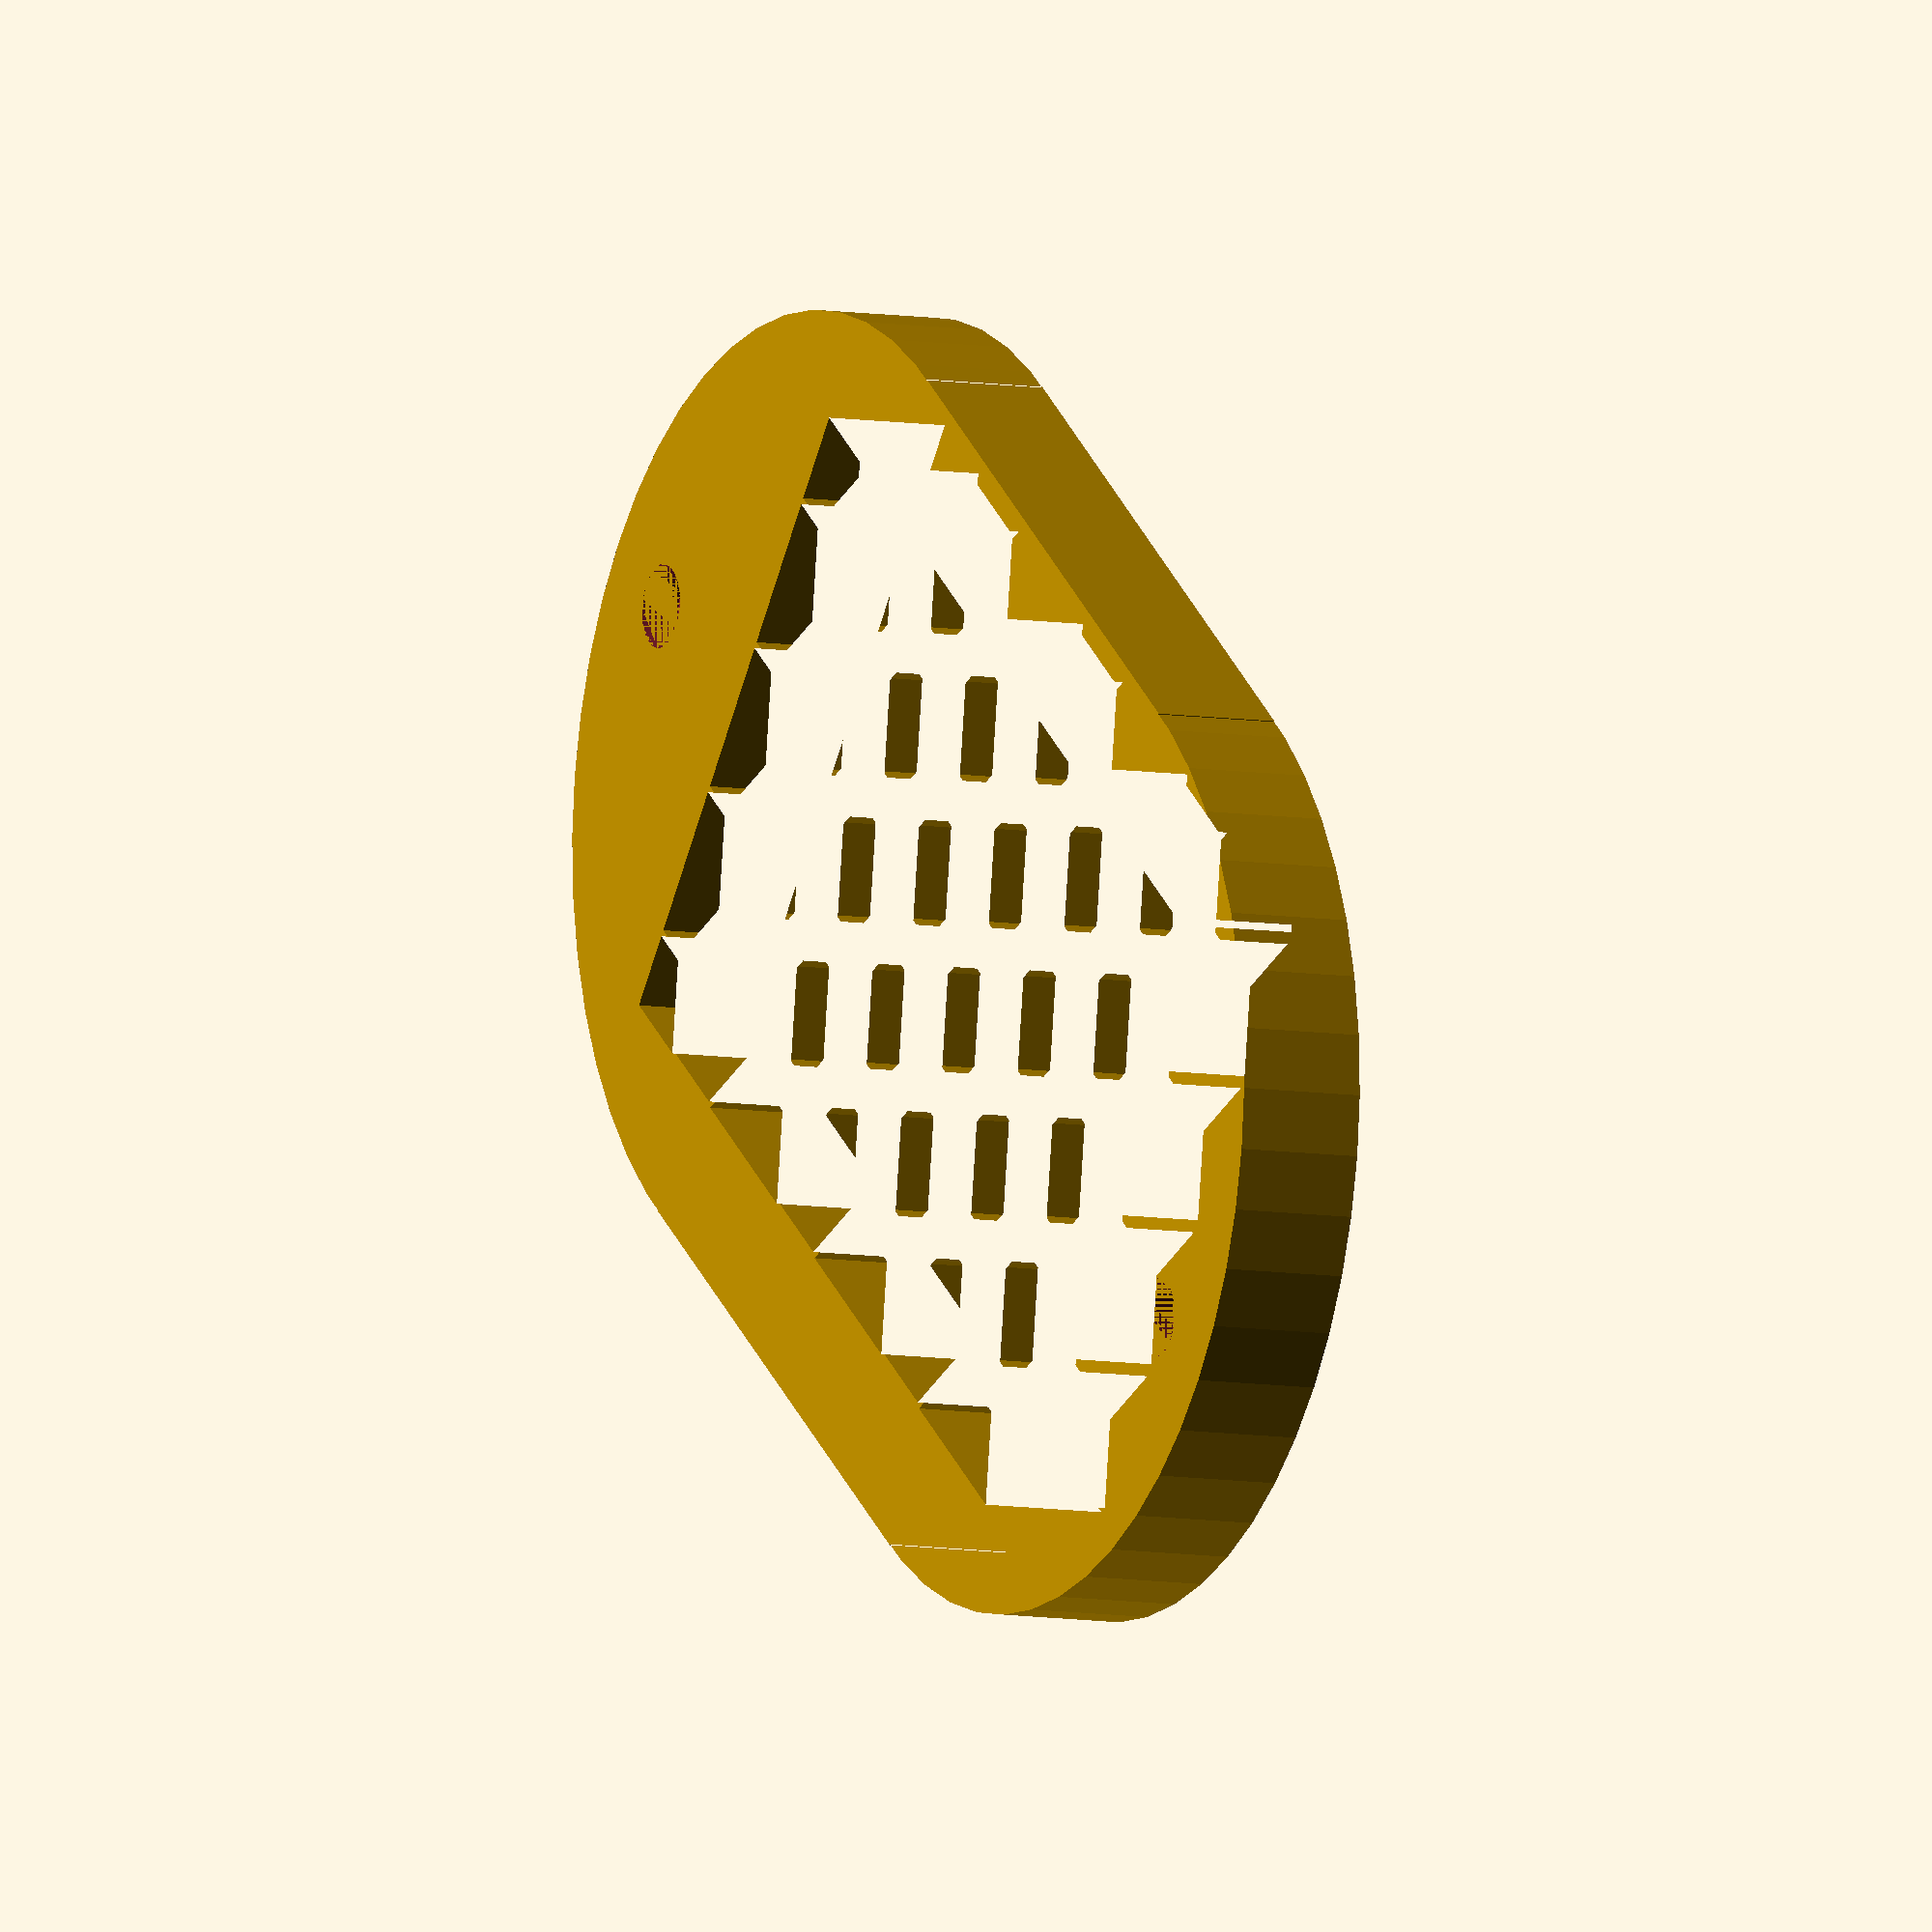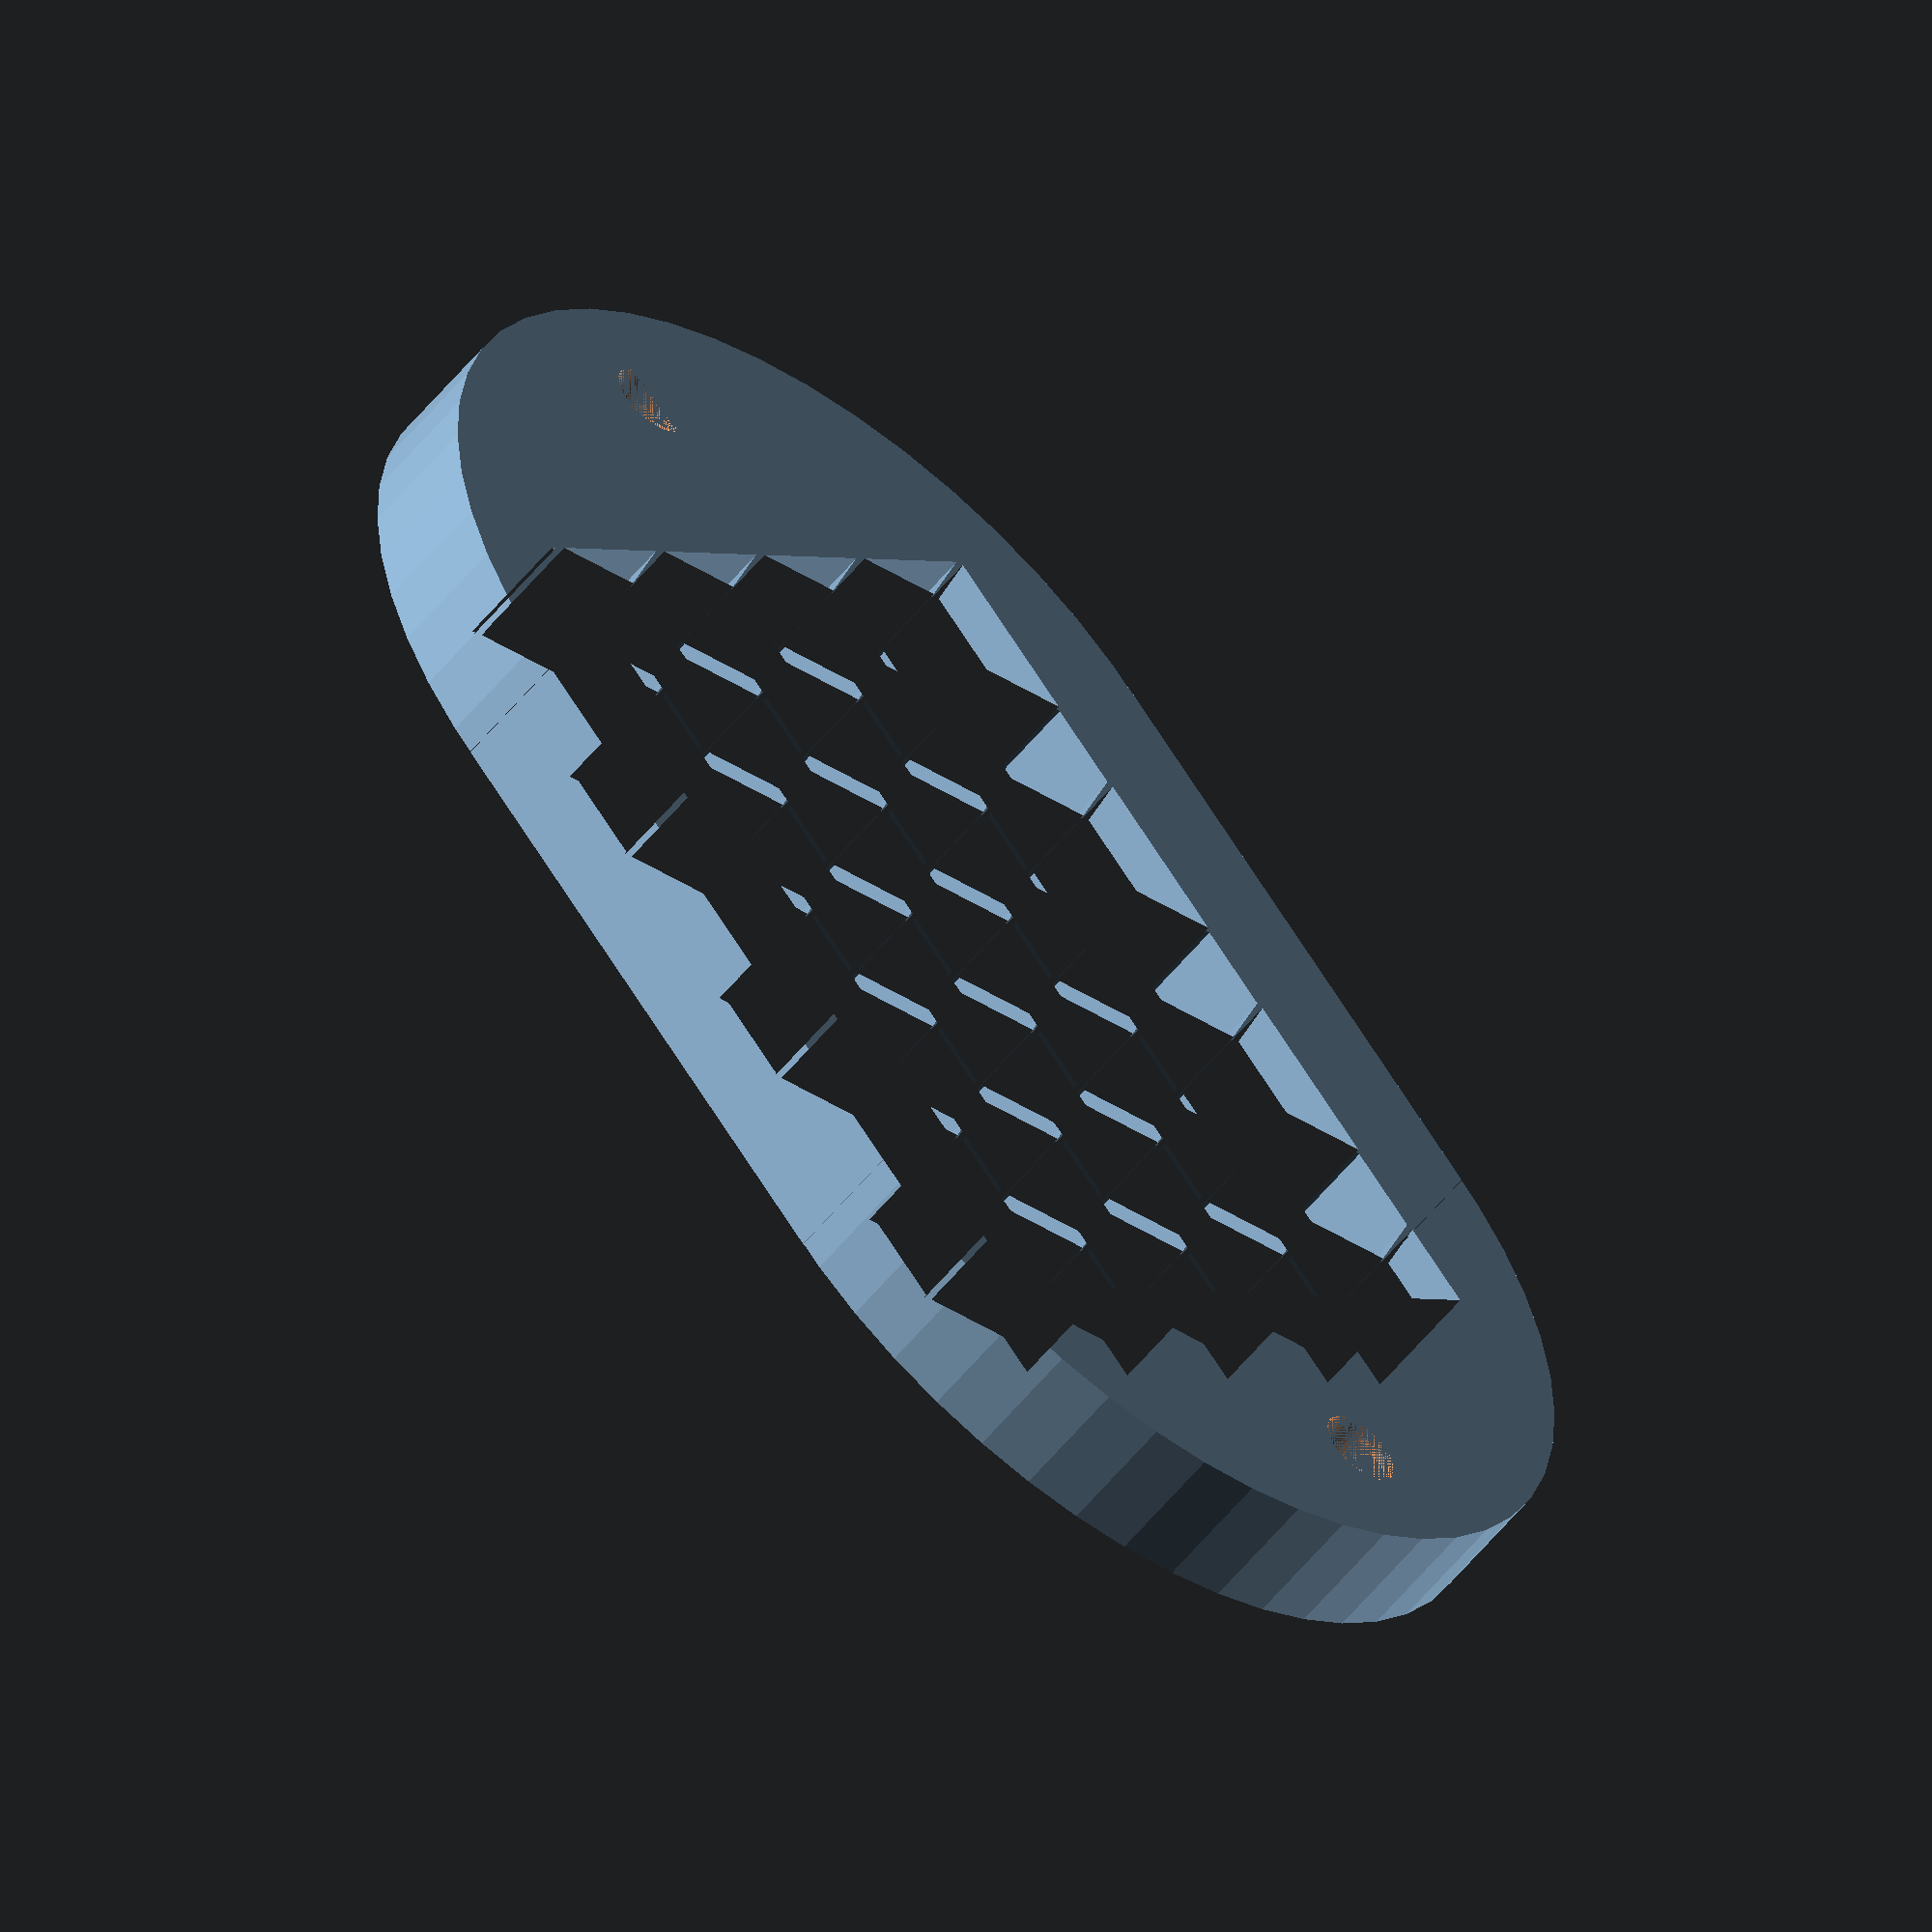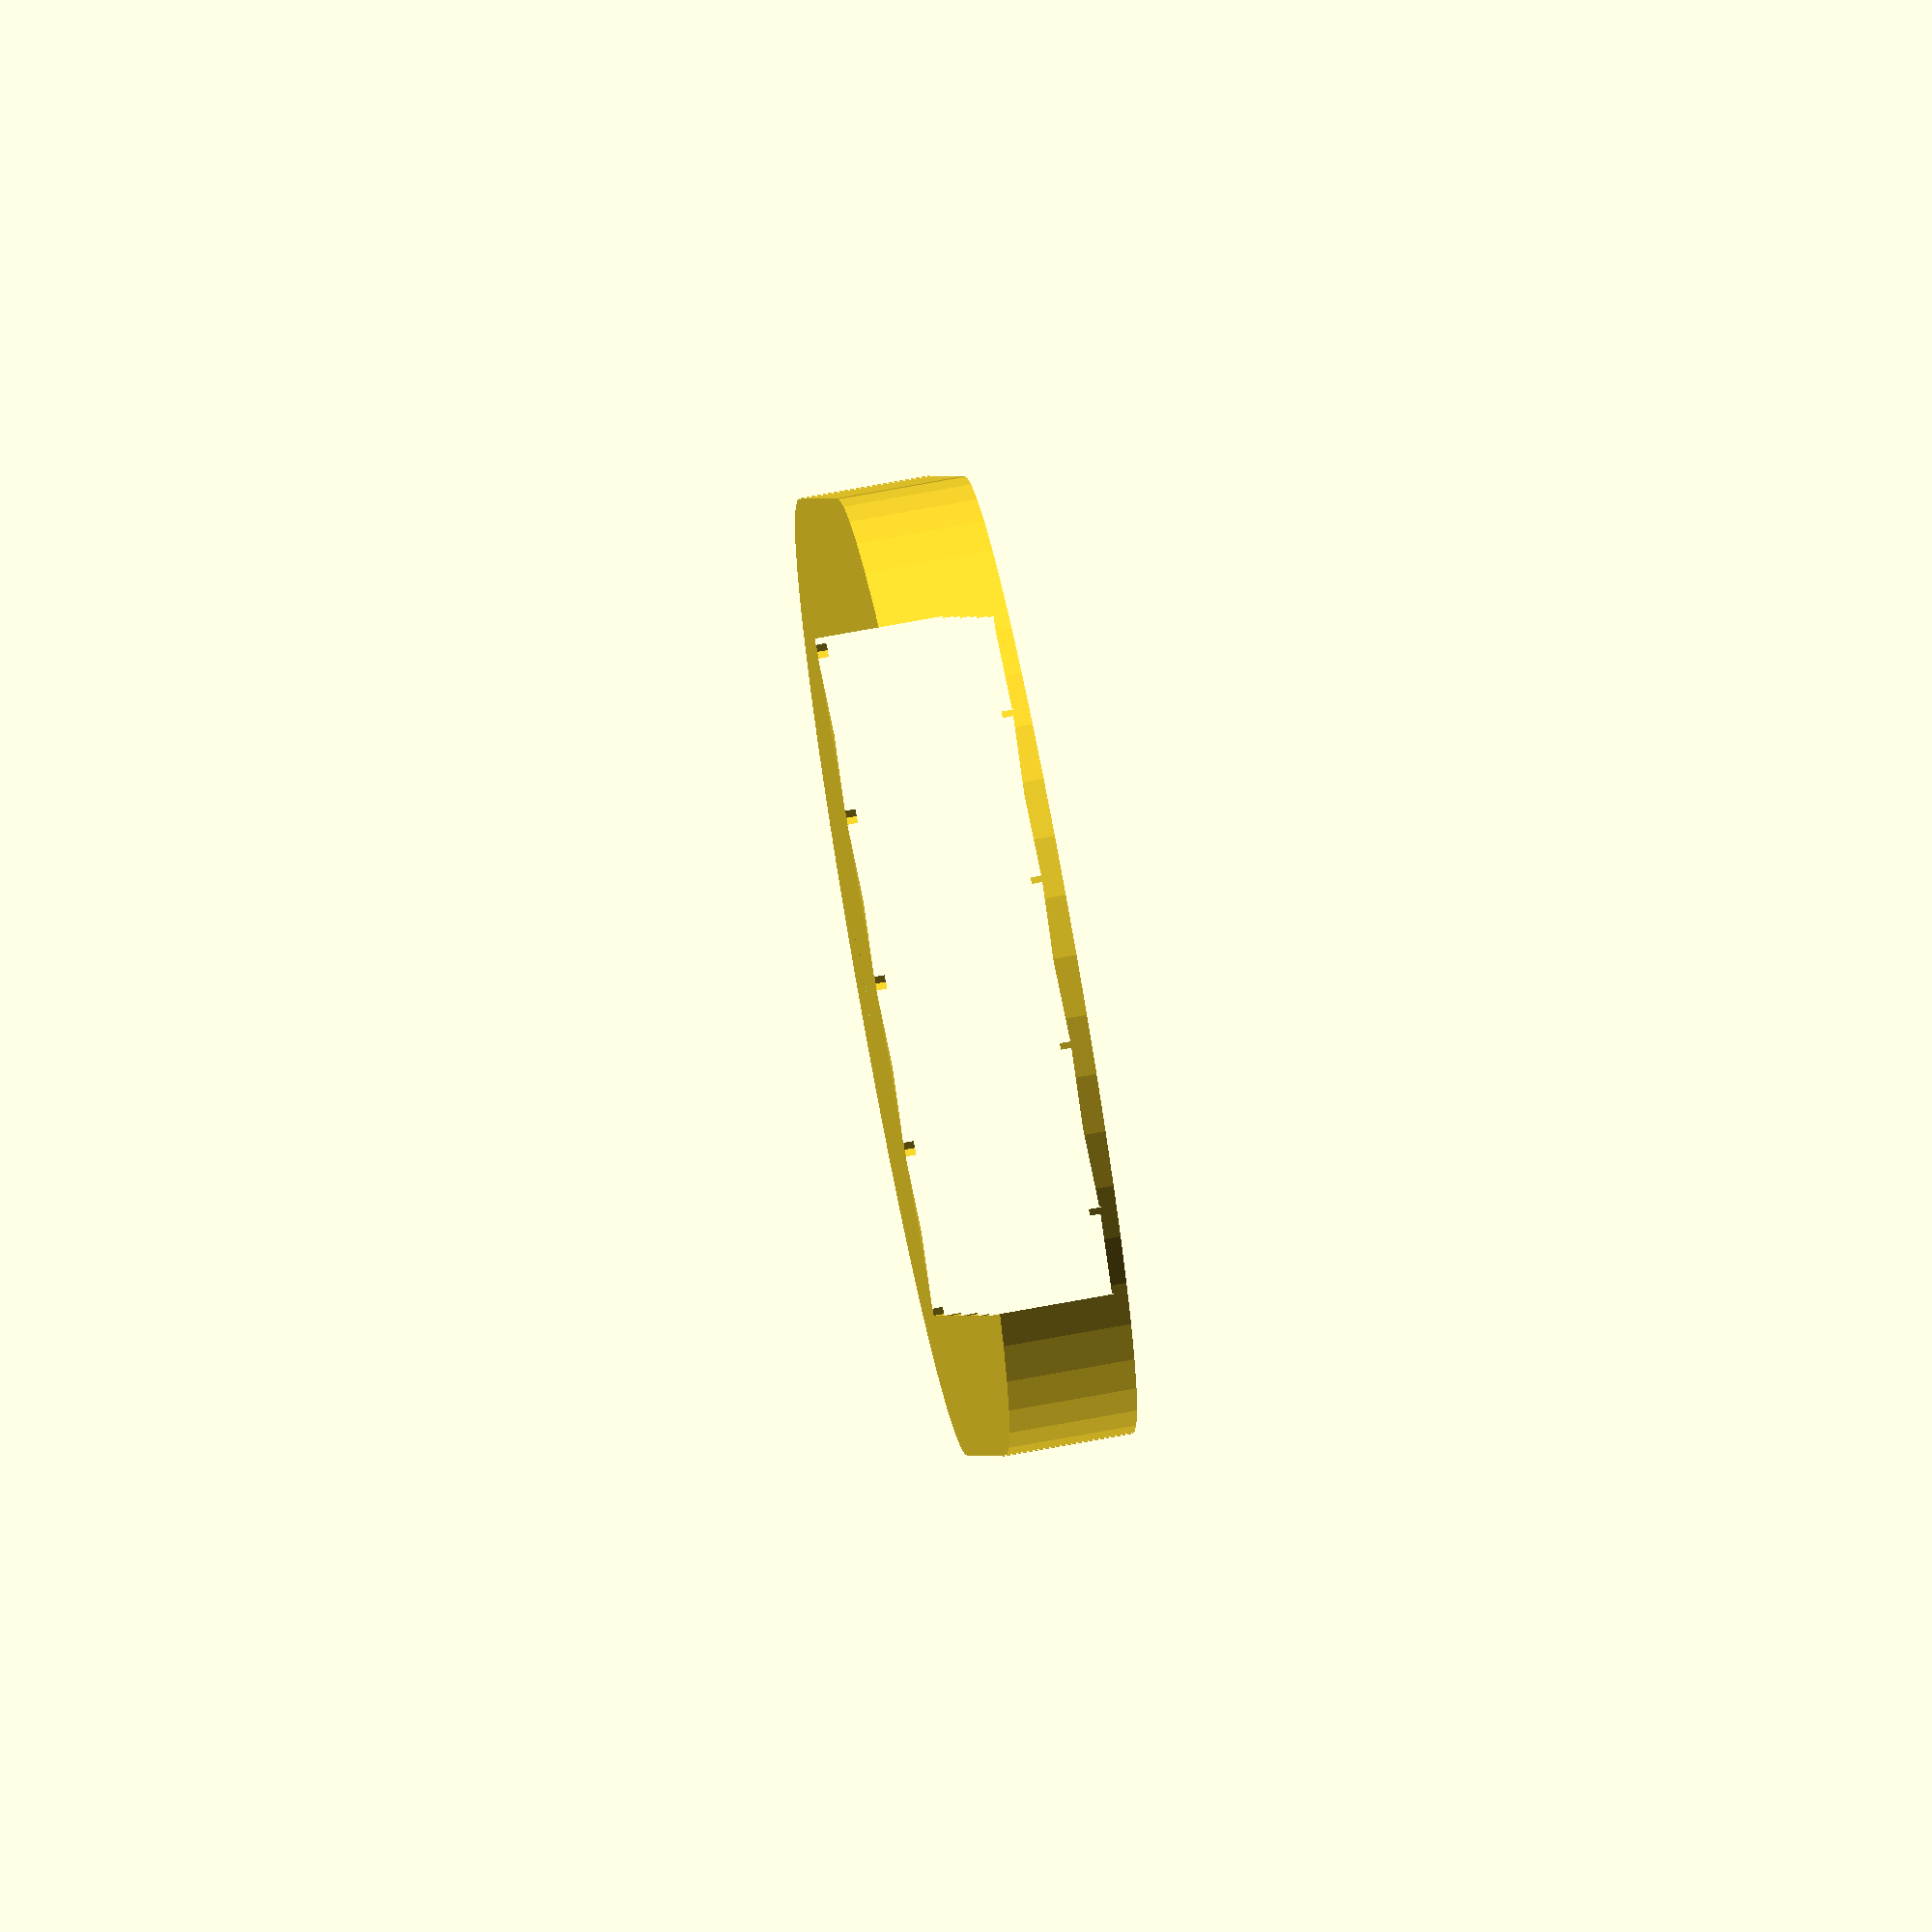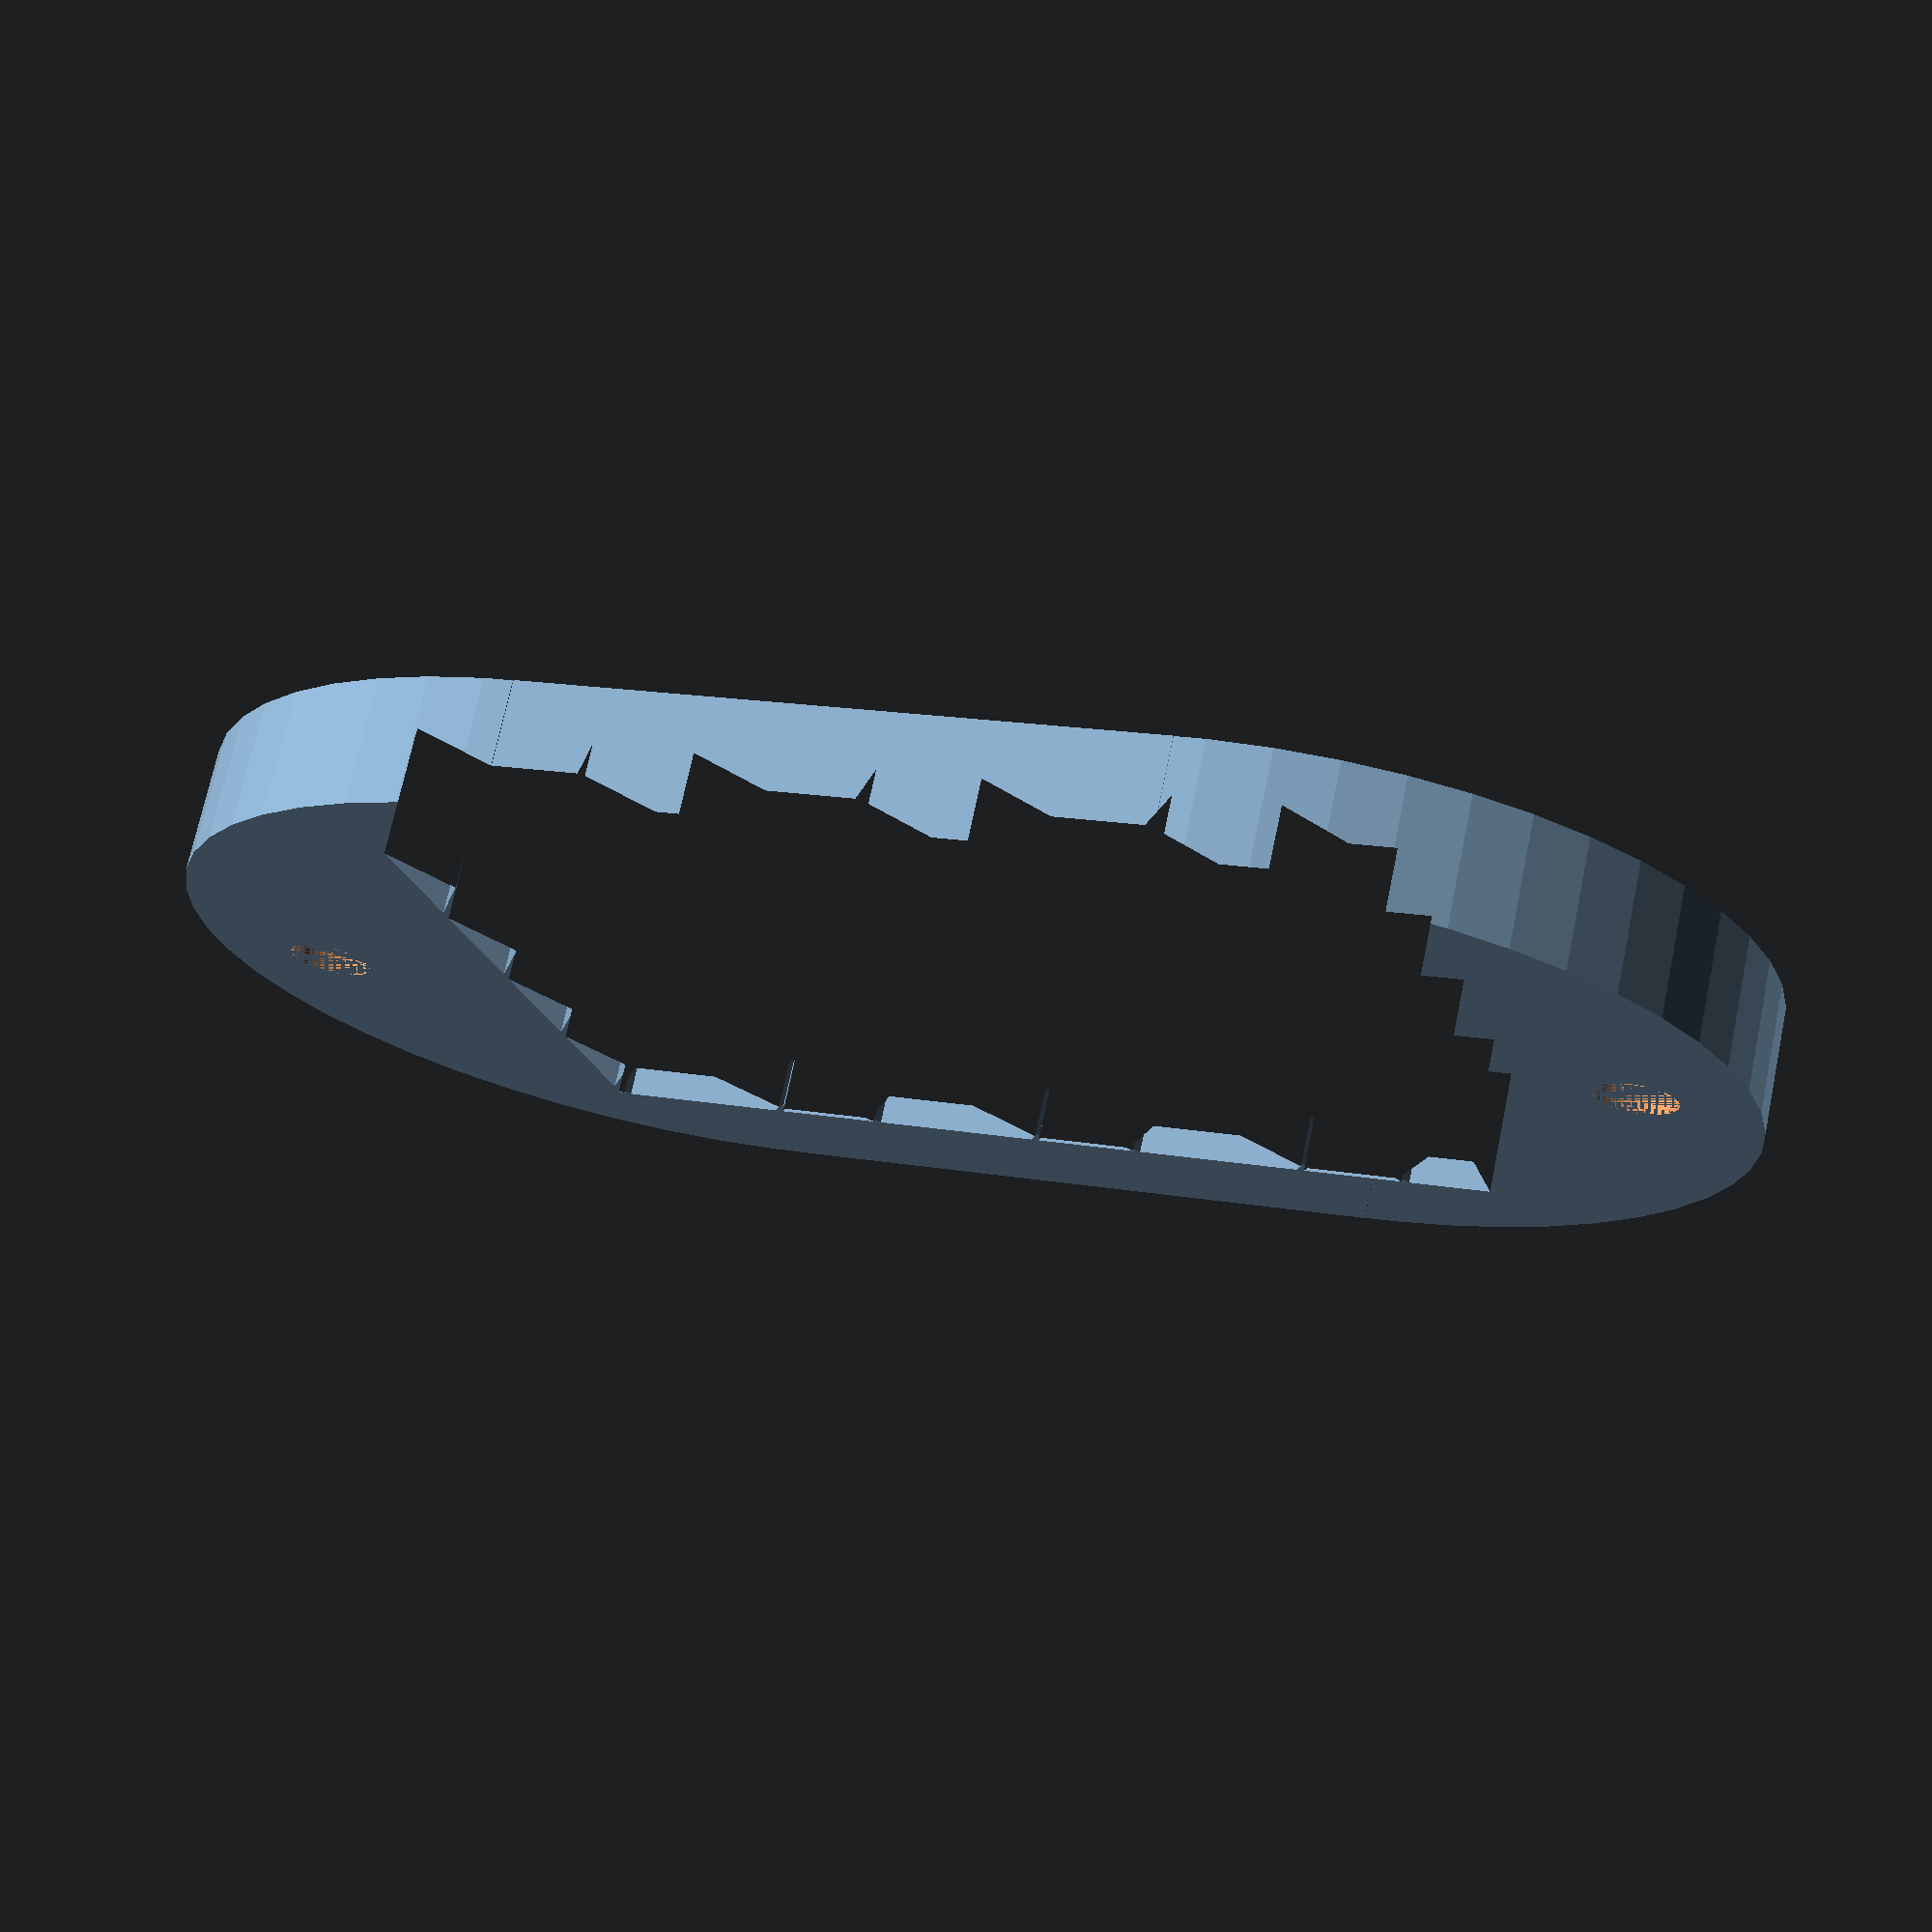
<openscad>
//////////////////////
/// Thing: Customizable Grid for Canon Speedlight
/// For use with http://www.thingiverse.com/thing:1185771 (Canon Speedlite 600EX-RT - CGprods KIT)
/// Author: Kim Quermann
/// Creative Commons - Attribution - just provide cedit to this thing
//////////////////////


/////////////////////
/// Change these Parameters
/////////////////////
twoSidedHole = "yes";
hexRadius=7.5;
showHexRadiusAsLabel = "no";

////////////////////
/// Nothing to change for Speedlight
////////////////////
outerWidth = 125;
outerHeight = 75;
outerRadius = outerHeight/2;
baseHeight = 10;
innerWidth = 75;
innerHeight = 53; // maybe 47 
holeDiameter = 6.5;
holeDepth = 3.15;
holeDistance = 6+0.5*holeDiameter;
hexBorderWidth=0.31; // be careful with this value. For too little value, the grid will not be printed. Min Value: 0.29 for shell thickness 1.5 in Cura

yStepHeight=2*sqrt(3/4*hexRadius*hexRadius);
xStepWidth=2*hexRadius*0.75;


///////////////
// RENDER

union(){
    
    difference(){
    linear_extrude( height = baseHeight)
        assembledGrid();
    linear_extrude(height = holeDepth)
        magnetHoles();
    if (twoSidedHole == "yes"){
        translate([0,0,baseHeight-holeDepth]) linear_extrude(height = holeDepth)
        magnetHoles();
        }  
    }
    
    if(showHexRadiusAsLabel == "yes"){
    rotate(a=[90,0,0])
    translate([5,5,0])
    linear_extrude(height = 1.5){
        text(text = str(hexRadius, " mm"), font = "Liberation Sans", size = 7, valign = "center");
    }
}
}
   



//////////////
// MODULES

module assembledGrid(){
    union(){
        baseShape();

        // Gesamt: outerWidth
        // Mittelpunkt(X):  (outerWidth-2*outerRadius)*0,5
        // mesh muss 0.5*Meshbreite nach links vom Mittelpunkt
        
       translate([outerRadius-(outerWidth-innerWidth),(outerHeight-innerHeight)/2]) mesh();
        }
    }

module baseShape(){
    difference(){
        union(){
            square([outerWidth-2*outerRadius,outerHeight]);
            translate([0,outerRadius,0]) circle(r=outerRadius, $fn=50);
            translate([outerWidth-2*outerRadius,outerRadius,0]) circle(r=outerRadius, $fn=50);
        }
        translate([outerRadius-(outerWidth-innerWidth),(outerHeight-innerHeight)/2])
        innerShape();
    }
}
module innerShape(add=0){
    square([innerWidth+add,innerHeight+add]);
    }
module magnetHoles(){
    translate([-outerRadius + holeDistance, outerRadius, 0]) circle(d=holeDiameter, $fn=50);
    translate([outerWidth-outerRadius-holeDistance, outerRadius,0]) circle(d=holeDiameter, $fn=50);
    }
    
module hex(x,y){
    
    
//    // Example mesh
//    hex(0*xStepWidth, 0*yStepHeight);
//    hex(1*xStepWidth, 0*yStepHeight + 0.5*yStepHeight);
//    hex(2*xStepWidth, 0*yStepHeight);
//    hex(3*xStepWidth, 0*yStepHeight + 0.5*yStepHeight);
//    hex(4*xStepWidth, 0*yStepHeight);
//    hex(5*xStepWidth, 0*yStepHeight + 0.5*yStepHeight);
//    hex(6*xStepWidth, 0*yStepHeight);
//    hex(7*xStepWidth, 0*yStepHeight + 0.5*yStepHeight);
//    // second row
//    hex(0*xStepWidth, 1*yStepHeight);
//    hex(1*xStepWidth, 1*yStepHeight +0.5*yStepHeight);
//    hex(2*xStepWidth, 1*yStepHeight);
//    hex(3*xStepWidth, 1*yStepHeight + 0.5*yStepHeight);
//    hex(4*xStepWidth, 1*yStepHeight);
//    hex(5*xStepWidth, 1*yStepHeight +0.5*yStepHeight);
//    hex(6*xStepWidth, 1*yStepHeight);
//    hex(7*xStepWidth, 1*yStepHeight + 0.5*yStepHeight);
//    // third row
//    hex(0*xStepWidth, 2*yStepHeight);
//    hex(1*xStepWidth, 2*yStepHeight +0.5*yStepHeight);
//    hex(2*xStepWidth, 2*yStepHeight);
//    hex(3*xStepWidth, 2*yStepHeight + 0.5*yStepHeight);
//    hex(4*xStepWidth, 2*yStepHeight);
//    hex(5*xStepWidth, 2*yStepHeight +0.5*yStepHeight);
//    hex(6*xStepWidth, 2*yStepHeight);
//    hex(7*xStepWidth, 2*yStepHeight + 0.5*yStepHeight);
    
    
	difference(){
		translate([x,y,0]) 
		circle(r=(hexRadius+hexBorderWidth), $fn=6);	
		translate([x,y,0]) 
		circle(r=(hexRadius-hexBorderWidth), $fn=6);
	}
}    
    
module mesh(){   
    xSteps = innerWidth / xStepWidth;
    ySteps = innerHeight / yStepHeight;
    intersection(){
        for (yi=[0:1:ySteps])
            for(xi=[0:1:xSteps]){
                hex(xi*xStepWidth,yi*yStepHeight+( xi%2==0?0:0.5*yStepHeight ));
            }
        innerShape();
    }
}


</openscad>
<views>
elev=7.4 azim=37.7 roll=63.1 proj=o view=solid
elev=235.9 azim=49.2 roll=218.2 proj=o view=wireframe
elev=108.2 azim=251.5 roll=280.5 proj=o view=solid
elev=288.8 azim=163.8 roll=11.8 proj=p view=wireframe
</views>
